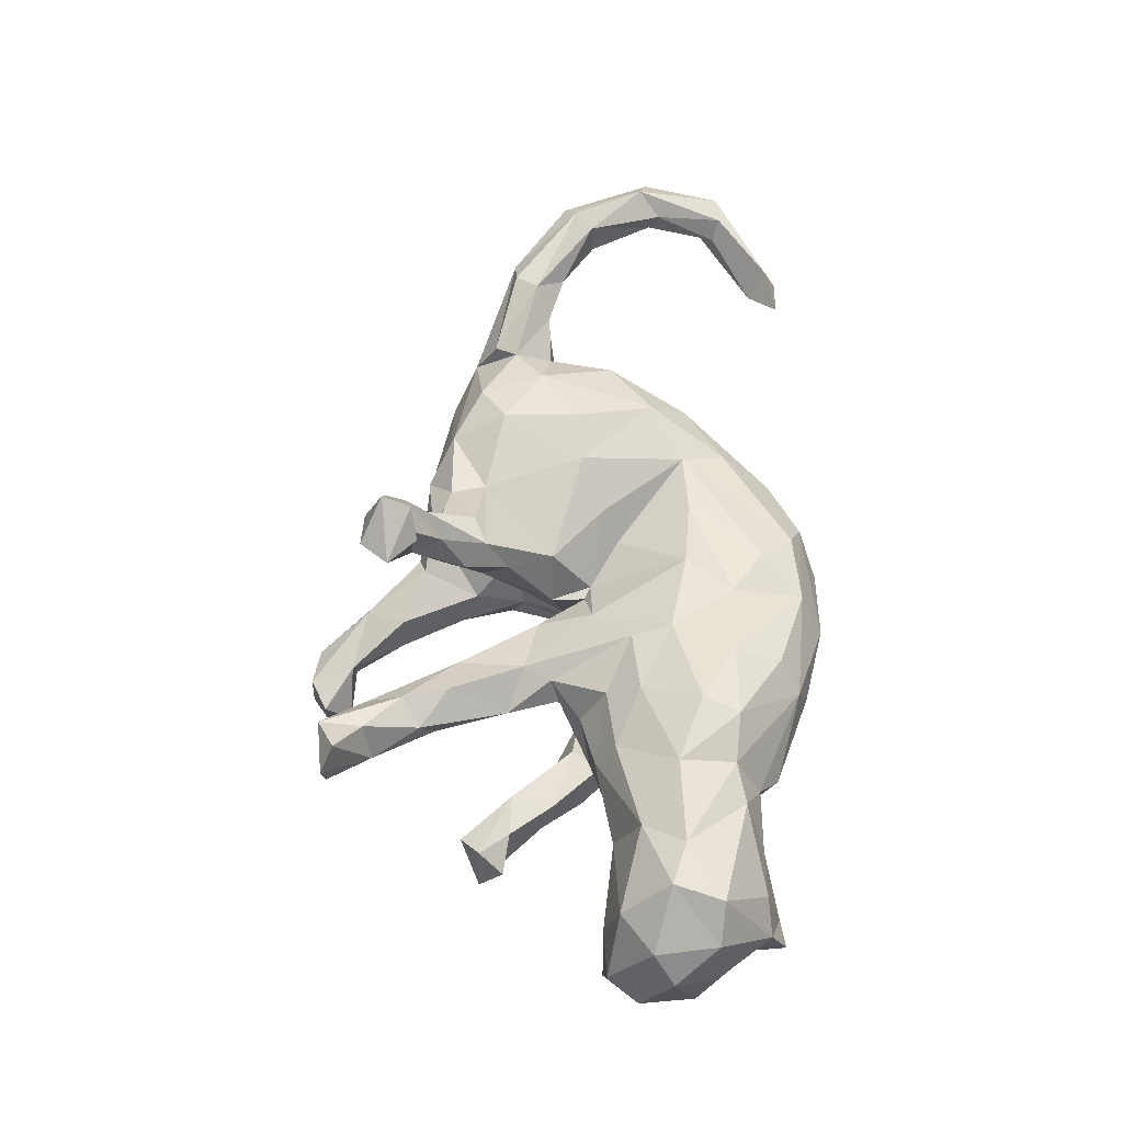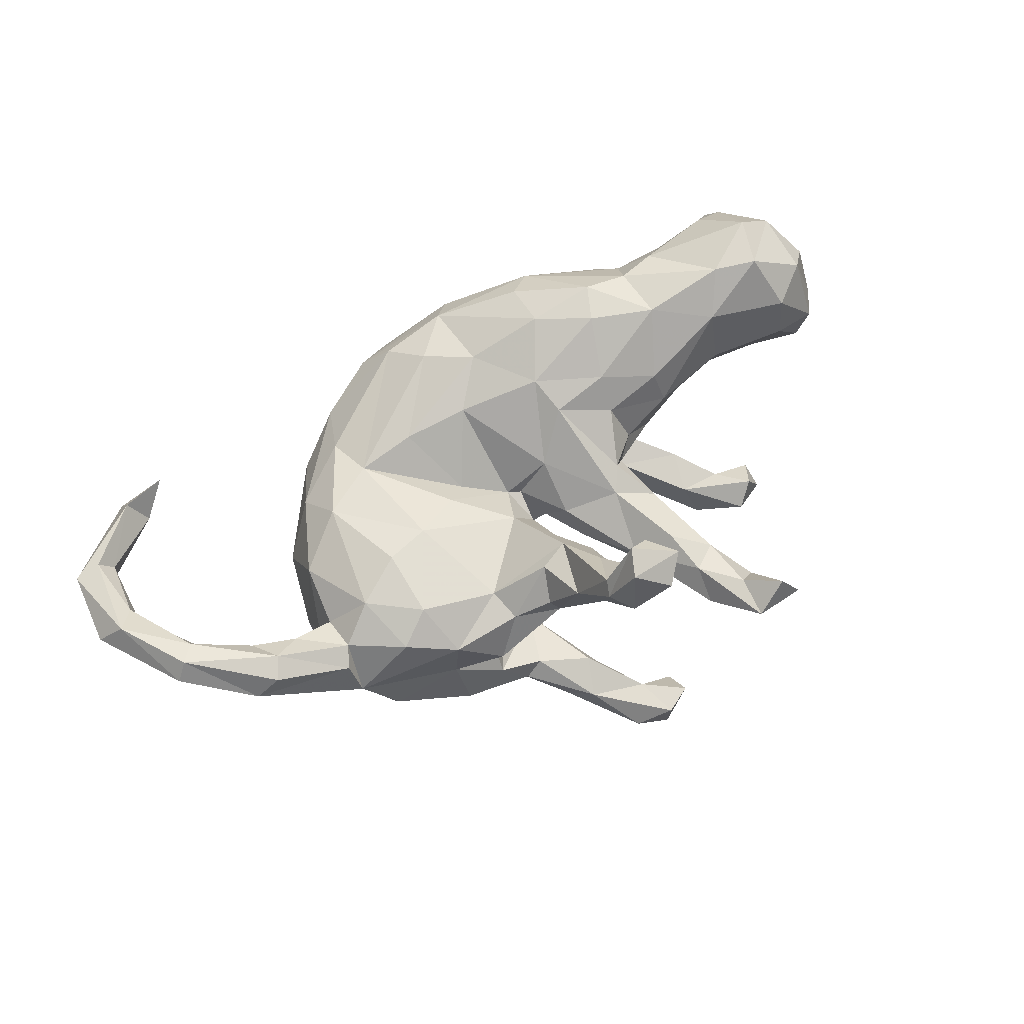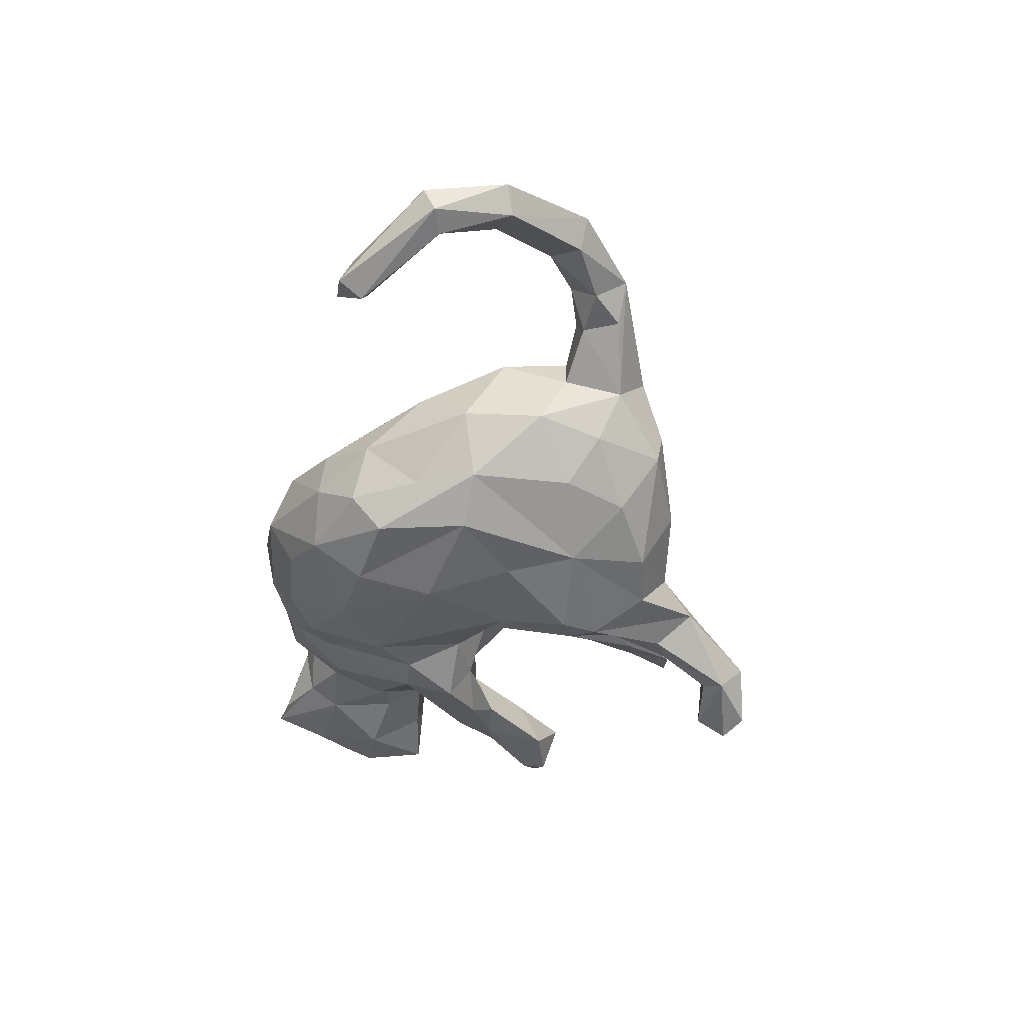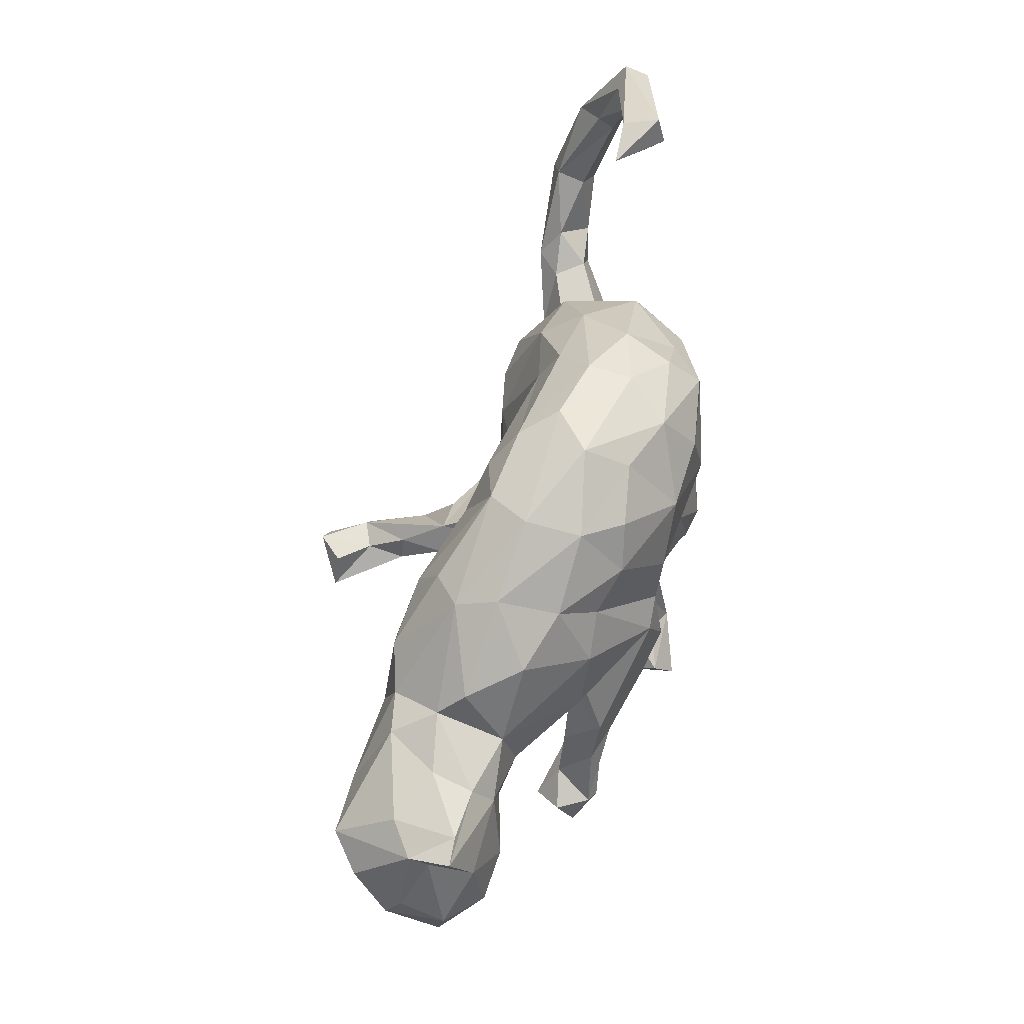
<metadata>
{"format":"obj","ext":"obj","renderer":"f3d","projection":"perspective","resolution":1024,"background":"white","views":[{"elev":61.6,"azim":84.5,"up":"+Z"},{"elev":75.9,"azim":-35.3,"up":"+Z"},{"elev":-37.9,"azim":-106.5,"up":"+Z"},{"elev":71.9,"azim":106.4,"up":"+Y"}]}
</metadata>
<code>
v 0.7573 -0.01286 -0.01679
v 0.7492 0.1174 0.04904
v 0.7617 0.04434 0.07854
v 0.7543 0.08504 -0.02811
v 0.6904 -0.06709 -0.05475
v 0.7239 0.1225 0.1432
v 0.6693 0.1607 -0.05887
v 0.6819 0.2522 -0.0221
v 0.6908 0.04521 -0.08315
v 0.7159 -0.06311 0.01489
v 0.722 0.01198 0.1277
v 0.6832 0.2049 0.01719
v 0.6296 0.0511 0.2056
v 0.685 0.2209 0.05104
v 0.6276 0.2184 0.09479
v 0.6456 -0.03594 0.1294
v 0.6639 0.1351 0.1959
v 0.6054 0.05427 -0.08783
v 0.5568 0.08312 0.2012
v 0.633 0.2465 -0.01668
v 0.5378 0.1572 -0.05687
v 0.6361 -0.06122 0.0325
v 0.5926 -0.03846 -0.02893
v 0.4919 -0.02913 0.0464
v 0.5035 0.04671 -0.05554
v 0.5031 0.01503 0.1586
v 0.5423 0.2101 -0.01965
v 0.4791 0.1989 0.1477
v 0.5331 0.228 0.05357
v 0.4858 -0.01625 -0.01489
v 0.4562 -0.2671 -0.1896
v 0.4198 -0.2331 -0.2097
v 0.4312 0.2335 0.07691
v 0.4046 0.09057 0.1898
v 0.3859 -0.2939 -0.1369
v 0.4531 -0.2226 -0.156
v 0.4009 -0.02737 -0.01919
v 0.4078 0.1897 0.1629
v 0.3996 0.2727 0.03492
v 0.4259 -0.2628 -0.1097
v 0.3836 -0.2041 -0.1388
v 0.4354 0.06766 -0.06657
v 0.3445 -0.04647 0.06514
v 0.3954 -0.2681 -0.2205
v 0.2927 0.144 0.197
v 0.3555 -0.1426 -0.1938
v 0.3383 -0.1197 -0.1351
v 0.2706 0.007952 -0.1544
v 0.32 -0.2346 -0.2066
v 0.2964 -0.4987 0.1285
v 0.3422 -0.01022 0.1237
v 0.4333 0.1803 -0.04196
v 0.3236 -0.5261 0.07636
v 0.327 0.2054 0.1894
v 0.313 -0.5202 0.02328
v 0.3121 -0.06252 -0.1964
v 0.247 0.04295 0.1538
v 0.3099 -0.1931 -0.1392
v 0.3078 -0.04874 -0.04308
v 0.2744 -0.02535 -0.126
v 0.2975 -0.1221 -0.213
v 0.3294 0.2878 -0.04952
v 0.2311 -0.3225 0.006632
v 0.2118 0.2971 0.141
v 0.2798 -0.4378 0.02374
v 0.3114 0.1096 -0.1524
v 0.2042 0.2131 0.1814
v 0.2461 -0.06234 0.03598
v 0.2415 -0.3482 0.05099
v 0.2573 0.2056 -0.1507
v 0.2315 -0.01486 0.1081
v 0.2122 -0.4044 -0.005893
v 0.2442 -0.4471 0.08488
v 0.2458 -0.5033 0.000407
v 0.2165 -0.1907 0.02466
v 0.2231 0.3147 -0.08147
v 0.1835 0.25 -0.1407
v 0.2031 -0.09605 0.0278
v 0.1751 -0.4395 0.03853
v 0.2404 -0.1105 -0.1995
v 0.1462 -0.1528 0.06708
v 0.2307 -0.5241 0.09087
v 0.1882 -0.3754 0.07318
v 0.1822 -0.291 0.07772
v 0.142 0.09057 -0.2364
v 0.1615 -0.1055 -0.04991
v 0.1947 -0.2668 -0.01868
v 0.2331 -0.07347 -0.1353
v 0.1864 -0.05716 -0.2431
v 0.1812 -0.1083 0.07122
v 0.2413 0.3488 0.02394
v 0.09664 0.3781 -0.08359
v 0.1324 0.1118 0.157
v 0.105 -0.1265 -0.04863
v 0.1629 -0.05292 -0.1279
v 0.1112 -0.271 0.03247
v 0.2604 0.3263 0.09375
v 0.1395 0.03977 0.1397
v 0.08328 0.101 -0.2305
v 0.1043 0.3969 0.01338
v 0.1099 0.2928 -0.1645
v 0.1464 -0.3338 0.005751
v 0.06377 0.2316 0.1367
v 0.1056 -0.3721 0.4203
v 0.0566 -0.1721 -0.01366
v 0.09982 -0.02562 -0.2095
v 0.0492 -0.5334 -0.3018
v 0.06537 0.3611 0.08711
v 0.06148 -0.02123 0.08042
v 0.1199 0.009003 -0.2577
v 0.06894 -0.5329 -0.2085
v 0.02985 -0.325 0.4687
v 0.05881 -0.4153 0.4095
v 0.0648 -0.4878 -0.2652
v 0.04762 -0.118 0.03257
v 0.04567 0.3487 -0.1486
v 0.0305 -0.04317 -0.1185
v 0.01884 -0.08875 -0.01907
v 0.068 -0.3201 0.4225
v 0.01375 -0.5543 -0.1949
v -0.009967 -0.3667 0.302
v 0.02247 -0.333 0.2989
v -0.06021 0.3608 0.0741
v 0.009065 -0.559 -0.2853
v 0.01491 -0.2422 0.2145
v 0.002549 -0.2802 0.3
v -0.01334 0.2968 0.1159
v -0.0527 0.3705 -0.1286
v -0.002125 -0.02889 0.01994
v 0.003363 -0.372 0.4667
v 0.02128 -0.3275 0.3691
v -0.01515 -0.406 0.3731
v 0.04153 0.1736 -0.2293
v -0.02816 -0.3354 0.3925
v -0.01386 -0.08837 0.007725
v -0.05944 -0.4905 -0.2581
v -0.0173 -0.1655 0.1417
v -0.003525 -0.4752 -0.1887
v -0.04365 -0.06283 -0.1091
v 0.02109 0.02035 -0.2062
v -0.04214 -0.3628 0.3862
v -0.01466 0.1564 0.1187
v -0.02641 -0.2026 0.2199
v -0.05628 -0.5357 -0.2144
v -0.04934 -0.1345 -0.02002
v -0.02491 -0.0156 0.02233
v -0.04444 0.2633 -0.2229
v -0.0183 -0.4701 -0.237
v -0.04225 0.4144 -0.04952
v -0.009698 -0.2913 0.2036
v -0.05254 -0.04052 -0.1813
v -0.05161 -0.3751 -0.2052
v -0.06904 -0.3081 0.2774
v -0.0992 0.04286 0.04972
v -0.02741 -0.2145 0.1102
v -0.1191 -0.02673 -0.2352
v -0.08255 -0.2192 0.2166
v -0.1167 -0.2239 -0.1499
v -0.1085 -0.1329 -0.1737
v -0.09676 -0.2535 -0.2076
v -0.1011 -0.3457 -0.2149
v -0.06963 -0.3697 -0.1424
v -0.0562 -0.08161 0.096
v -0.1551 -0.2743 0.06267
v -0.1322 -0.1565 -0.2532
v -0.11 0.389 0.01404
v -0.1041 -0.4375 -0.1564
v -0.1342 0.1772 0.1043
v -0.1768 -0.1306 -0.2627
v -0.1107 -0.2782 0.19
v -0.149 -0.1603 -0.08182
v -0.1782 0.1304 -0.2462
v -0.1548 -0.2201 -0.006061
v -0.1578 -0.1974 -0.2532
v -0.2439 0.1797 0.08806
v -0.1455 -0.3981 -0.1694
v -0.1954 -0.3291 -0.136
v -0.0982 -0.2945 0.1612
v -0.1772 -0.2566 0.151
v -0.2218 -0.2712 -0.2085
v -0.1594 -0.3204 -0.1126
v -0.2278 -0.2537 -0.0185
v -0.2182 0.3554 -0.08767
v -0.1562 0.3445 -0.1649
v -0.1669 0.2586 -0.2255
v -0.184 -0.1937 0.1496
v -0.2614 0.261 0.0546
v -0.254 0.000939 -0.2211
v -0.1391 0.01967 0.1044
v -0.2259 -0.01111 0.1549
v -0.2234 0.3453 -0.008847
v -0.2374 -0.2986 -0.0657
v -0.3217 -0.2566 0.03077
v -0.2354 -0.2967 0.08608
v -0.3472 0.1348 0.1132
v -0.2871 0.3038 -0.1427
v -0.3176 -0.1466 0.1783
v -0.3406 0.1089 -0.2028
v -0.3057 -0.2436 -0.1858
v -0.3039 -0.2434 0.1344
v -0.3086 -0.02448 0.1732
v -0.3599 0.2034 -0.1399
v -0.3185 -0.1048 -0.2145
v -0.3206 -0.2999 -0.08486
v -0.2887 0.2519 -0.2024
v -0.4381 -0.05735 -0.1419
v -0.3855 -0.1839 0.1571
v -0.3761 0.202 0.03978
v -0.4178 0.1126 -0.1459
v -0.4019 -0.0693 0.1711
v -0.4038 -0.1707 -0.1472
v -0.4491 -0.2381 -0.006856
v -0.4518 0.06676 0.09433
v -0.4591 0.141 -0.04272
v -0.4507 -0.2274 -0.05834
v -0.4745 -0.1124 0.1401
v -0.4938 -0.09906 -0.07268
v -0.4764 -0.04594 0.1046
v -0.5055 0.0137 -0.05632
v -0.5009 -0.03642 0.04061
v -0.5254 -0.1316 0.01332
v -0.4973 -0.1881 0.07251
v -0.5979 -0.06039 0.1838
v -0.5511 -0.04175 0.138
v -0.6244 -0.09694 0.09048
v -0.498 -0.1491 0.1307
v -0.5897 -0.042 0.09129
v -0.6676 -0.04069 0.104
v -0.6546 0.3674 0.00553
v -0.6725 -0.09659 0.1467
v -0.5925 0.4103 0.04789
v -0.6717 0.3823 -0.02324
v -0.6241 -0.09845 0.1795
v -0.6758 0.4016 0.0558
v -0.6264 -0.008024 0.1505
v -0.7226 0.05662 0.1842
v -0.7556 0.01697 0.1179
v -0.7136 0.05871 0.1304
v -0.6868 0.4253 -0.006347
v -0.7653 0.3059 0.05935
v -0.838 0.3194 0.09112
v -0.8016 0.2811 0.03447
v -0.7821 0.1781 0.09505
v -0.78 0.01066 0.1728
v -0.7518 0.02933 0.2003
v -0.7836 0.1966 0.1242
v -0.788 0.3195 0.09261
v -0.8166 0.1627 0.1678
v -0.8416 0.3006 0.04849
v -0.8349 0.1636 0.07967
v -0.864 0.1812 0.1205
v -0.3252 0.2901 -0.05414
f 57 45 93
f 34 19 38
f 3 11 1
f 233 223 245
f 222 193 200
f 164 194 182
f 223 236 245
f 235 236 223
f 224 235 223
f 224 227 235
f 216 224 223
f 218 224 216
f 216 210 218
f 210 213 218
f 210 201 195
f 197 201 210
f 173 145 155
f 135 155 145
f 96 115 105
f 105 102 96
f 105 94 102
f 87 102 94
f 87 72 102
f 163 189 190
f 137 135 163
f 135 137 155
f 115 118 105
f 96 81 115
f 75 63 87
f 81 109 115
f 98 109 81
f 75 78 90
f 81 75 90
f 81 90 98
f 90 71 98
f 68 71 90
f 78 68 90
f 98 71 57
f 43 51 71
f 98 57 93
f 51 34 57
f 51 57 71
f 26 34 51
f 43 26 51
f 24 26 43
f 22 16 24
f 34 45 57
f 19 34 26
f 24 16 26
f 22 10 16
f 10 11 16
f 45 34 54
f 13 19 26
f 16 13 26
f 16 11 13
f 10 1 11
f 17 28 19
f 11 6 13
f 3 6 11
f 17 13 6
f 226 223 233
f 226 222 216
f 207 216 222
f 207 222 200
f 193 194 200
f 182 194 193
f 164 178 194
f 207 210 216
f 197 210 207
f 207 200 197
f 200 186 197
f 155 164 173
f 79 83 96
f 102 79 96
f 63 65 72
f 190 201 197
f 186 190 197
f 163 190 186
f 157 143 186
f 143 163 186
f 155 150 164
f 83 84 96
f 63 72 87
f 137 163 143
f 96 84 81
f 84 75 81
f 69 75 84
f 69 63 75
f 17 19 13
f 179 200 194
f 194 178 179
f 179 186 200
f 178 170 179
f 170 157 179
f 82 83 79
f 72 74 102
f 82 73 83
f 74 79 102
f 65 74 72
f 65 55 74
f 157 186 179
f 164 150 178
f 155 125 150
f 83 69 84
f 73 69 83
f 73 65 69
f 65 63 69
f 125 137 143
f 125 155 137
f 74 82 79
f 55 82 74
f 50 73 82
f 53 50 82
f 55 53 82
f 50 53 65
f 65 53 55
f 153 157 170
f 143 157 153
f 178 153 170
f 121 153 178
f 150 121 178
f 150 122 121
f 50 65 73
f 126 125 143
f 122 125 126
f 125 122 150
f 132 141 153
f 121 132 153
f 134 126 143
f 134 143 153
f 134 153 141
f 104 113 121
f 112 134 141
f 131 134 112
f 131 126 134
f 119 131 112
f 122 126 131
f 119 104 131
f 104 122 131
f 104 121 122
f 132 130 141
f 113 130 132
f 121 113 132
f 130 112 141
f 104 112 130
f 113 104 130
f 104 119 112
f 108 100 166
f 123 108 166
f 42 66 52
f 70 52 66
f 123 166 191
f 187 123 191
f 187 191 208
f 191 252 208
f 85 56 89
f 48 56 85
f 56 61 89
f 80 106 89
f 110 89 106
f 110 106 140
f 106 117 140
f 140 117 151
f 208 252 214
f 240 229 234
f 240 234 247
f 247 234 241
f 140 151 156
f 214 209 219
f 229 240 242
f 239 249 241
f 241 249 251
f 151 159 165
f 151 165 156
f 156 169 188
f 198 203 209
f 249 242 250
f 156 165 169
f 169 165 174
f 169 203 188
f 203 206 209
f 219 209 206
f 169 174 203
f 91 76 92
f 91 92 100
f 100 92 149
f 166 100 149
f 62 70 76
f 70 77 76
f 77 101 76
f 166 149 183
f 70 66 85
f 77 70 85
f 77 85 99
f 166 183 191
f 66 48 85
f 191 183 252
f 85 110 99
f 183 196 252
f 231 229 232
f 229 231 234
f 231 232 239
f 231 239 234
f 85 89 110
f 99 110 140
f 99 140 133
f 133 140 156
f 133 156 172
f 252 196 202
f 252 202 214
f 232 229 242
f 234 239 241
f 156 188 172
f 198 209 205
f 202 205 209
f 202 209 214
f 239 232 249
f 232 242 249
f 172 188 198
f 188 203 198
f 76 101 92
f 92 101 116
f 92 116 128
f 149 92 128
f 149 128 184
f 101 77 133
f 116 101 147
f 116 147 128
f 128 147 184
f 149 184 183
f 77 99 133
f 101 133 147
f 184 147 185
f 183 184 196
f 147 133 172
f 185 147 172
f 184 185 205
f 184 205 196
f 196 205 202
f 185 172 198
f 205 185 198
f 142 103 168
f 103 127 168
f 168 127 175
f 146 142 154
f 154 168 175
f 58 47 88
f 142 168 154
f 189 154 175
f 195 175 187
f 36 31 32
f 31 35 44
f 32 31 44
f 36 32 41
f 41 32 46
f 47 41 46
f 41 47 58
f 95 86 94
f 95 94 117
f 117 118 139
f 118 129 139
f 139 129 135
f 213 195 208
f 139 135 145
f 139 145 171
f 159 139 171
f 246 247 248
f 248 247 241
f 220 213 219
f 213 214 219
f 238 250 243
f 238 243 236
f 236 243 246
f 236 246 248
f 244 248 251
f 248 241 251
f 158 159 171
f 219 217 221
f 220 219 221
f 160 152 161
f 158 152 160
f 211 215 217
f 174 161 176
f 174 176 180
f 180 177 199
f 199 215 211
f 8 14 12
f 12 4 7
f 8 12 7
f 14 20 15
f 20 29 15
f 29 20 27
f 4 9 7
f 9 18 7
f 7 18 21
f 29 27 33
f 33 27 52
f 52 62 39
f 33 52 39
f 39 91 97
f 64 97 108
f 21 18 25
f 21 42 52
f 27 21 52
f 108 123 127
f 42 21 25
f 66 42 48
f 127 123 175
f 175 123 187
f 42 37 48
f 37 59 48
f 48 59 60
f 56 47 46
f 46 61 56
f 47 56 60
f 47 60 88
f 60 59 95
f 60 95 88
f 195 187 208
f 32 44 49
f 32 61 46
f 61 32 49
f 61 49 80
f 49 58 80
f 58 88 80
f 61 80 89
f 106 88 95
f 213 208 214
f 151 117 139
f 151 139 159
f 240 246 243
f 240 243 242
f 246 240 247
f 243 250 242
f 249 250 251
f 158 160 159
f 160 165 159
f 219 206 217
f 160 161 174
f 160 174 165
f 174 180 203
f 203 180 199
f 203 199 211
f 206 203 211
f 206 211 217
f 14 8 20
f 20 8 27
f 8 7 21
f 8 21 27
f 39 62 91
f 91 62 76
f 97 91 100
f 97 100 108
f 60 56 48
f 80 88 106
f 62 52 70
f 173 164 182
f 226 216 223
f 233 245 230
f 228 225 230
f 237 228 230
f 237 230 244
f 230 245 244
f 192 182 193
f 103 108 127
f 176 177 180
f 152 136 161
f 44 35 49
f 117 94 118
f 31 36 40
f 42 30 37
f 42 25 30
f 23 30 25
f 18 23 25
f 18 5 23
f 103 67 108
f 67 64 108
f 9 5 18
f 9 1 5
f 97 64 54
f 38 97 54
f 33 39 97
f 38 33 97
f 4 1 9
f 4 3 1
f 28 33 38
f 28 29 33
f 28 15 29
f 6 2 14
f 2 4 12
f 2 3 4
f 12 14 2
f 144 176 136
f 124 144 136
f 148 114 136
f 136 107 124
f 114 107 136
f 107 111 124
f 107 114 111
f 215 204 212
f 199 204 215
f 199 177 204
f 177 192 204
f 176 167 177
f 161 136 176
f 152 148 136
f 167 138 162
f 138 152 162
f 138 148 152
f 138 114 148
f 111 114 138
f 217 215 221
f 212 222 221
f 215 212 221
f 177 181 192
f 162 158 181
f 162 152 158
f 250 244 251
f 250 237 244
f 238 237 250
f 238 228 237
f 235 227 228
f 227 225 228
f 227 221 225
f 220 221 227
f 171 182 192
f 192 158 171
f 192 181 158
f 244 245 248
f 245 236 248
f 236 235 238
f 235 228 238
f 218 227 224
f 218 220 227
f 218 213 220
f 171 173 182
f 145 173 171
f 210 195 213
f 49 35 58
f 190 195 201
f 146 189 163
f 135 146 163
f 118 115 129
f 115 109 129
f 105 118 94
f 86 87 94
f 75 87 86
f 35 40 58
f 41 58 40
f 40 36 41
f 31 40 35
f 190 175 195
f 189 175 190
f 189 146 154
f 129 109 146
f 95 78 86
f 78 75 86
f 59 78 95
f 109 142 146
f 98 93 109
f 59 68 78
f 59 43 68
f 37 43 59
f 109 93 142
f 68 43 71
f 37 24 43
f 30 24 37
f 93 103 142
f 30 23 24
f 22 24 23
f 23 5 22
f 93 67 103
f 93 45 67
f 1 10 5
f 54 64 67
f 45 54 67
f 34 38 54
f 28 38 19
f 17 15 28
f 3 2 6
f 17 14 15
f 17 6 14
f 176 144 167
f 144 120 167
f 124 120 144
f 111 120 124
f 177 167 181
f 167 162 181
f 120 138 167
f 111 138 120
f 226 233 230
f 221 222 230
f 225 221 230
f 222 226 230
f 193 222 212
f 204 193 212
f 204 192 193
f 129 146 135
f 106 95 117
f 5 10 22

</code>
